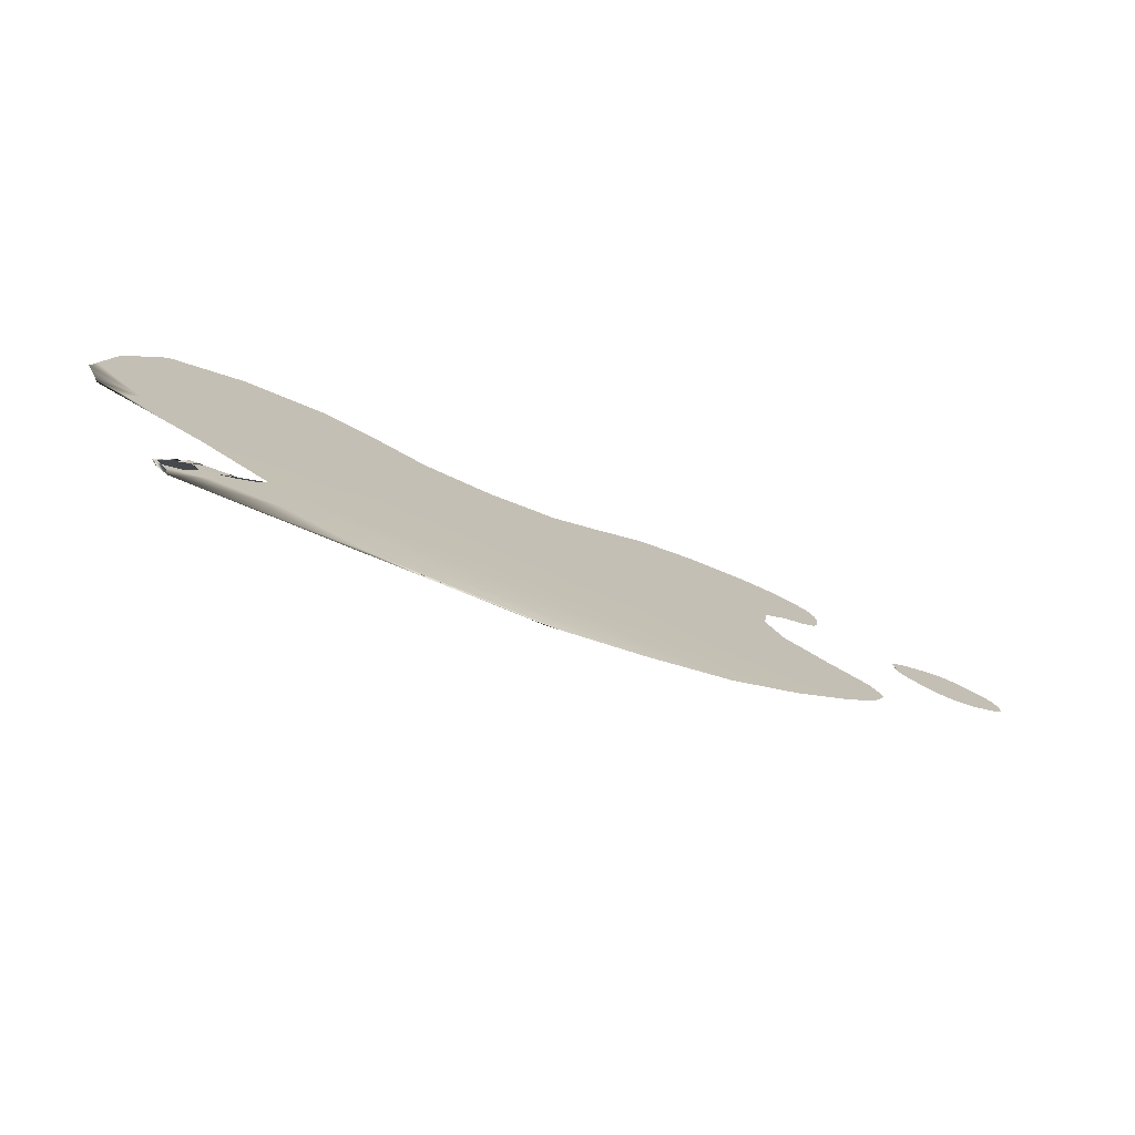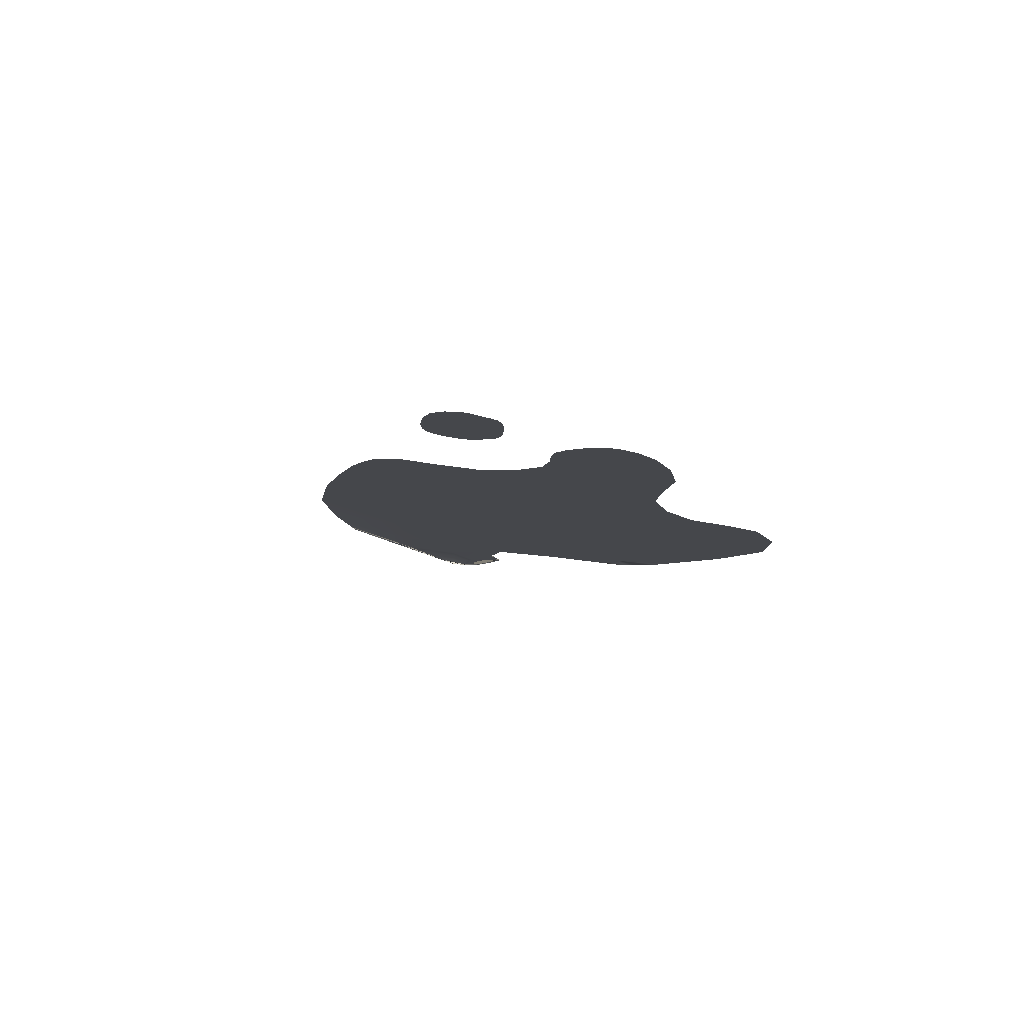
<metadata>
{"format":"obj","ext":"obj","renderer":"f3d","projection":"perspective","resolution":1024,"background":"white","views":[{"elev":-76.1,"azim":156.9,"up":"+Z"},{"elev":-10.3,"azim":-64.9,"up":"+Y"}]}
</metadata>
<code>
o puddle
v -0.7751 -5e-06 0.5928
v -0.5278 -5e-06 0.4393
v -0.2836 -5e-06 0.358
v -0.07389 -5e-06 0.2868
v 0.2409 -5e-06 0.3473
v 0.8041 -1.2e-05 0.4167
v 0.423 -1.4e-05 0.1032
v 0.5717 -1.2e-05 -0.1181
v 1.089 -1.8e-05 0.005716
v 1.089 -1.8e-05 0.005716
v -0.5963 -5e-06 0.1815
v -0.7038 -5e-06 0.0718
v -0.7963 -5e-06 -0.004069
v -0.7582 -5e-06 -0.07634
v -0.3436 -5e-06 -0.2511
v 0.8152 -5e-06 -0.5823
v -0.1037 -0.01122 -0.5344
v 0.1456 -0.00281 -0.481
v 0.3398 -0.005615 -0.5762
v 0.3398 -0.005615 -0.5762
v 0.8152 -5e-06 -0.5823
v 0.8152 -5e-06 -0.5823
v -0.1037 -0.01122 -0.5344
v 0.3398 -0.005615 -0.5762
v 0.3398 -0.005615 -0.5762
v -0.1037 -0.01122 -0.5344
v 0.3398 -0.005615 -0.5762
v 0.3398 -0.005615 -0.5762
v -0.1037 -0.01122 -0.5344
v 0.8152 -5e-06 -0.5823
v 0.8152 -5e-06 -0.5823
v 0.3398 -0.005615 -0.5762
v 0.3398 -0.005615 -0.5762
v 0.3398 -0.005615 -0.5762
v -0.1037 -0.01122 -0.5344
v 0.3398 -0.005615 -0.5762
v 0.8152 -5e-06 -0.5823
v 0.3398 -0.005615 -0.5762
v -0.1037 -0.01122 -0.5344
v 0.3398 -0.005615 -0.5762
v 1.063 -5e-06 -0.06227
v 0.8692 -5e-06 -0.1626
v 1.063 -5e-06 -0.06227
v -1.097 -5e-06 0.4278
v -1.114 -5e-06 0.4269
v -1.155 -5e-06 0.4266
v -1.204 -5e-06 0.4301
v -1.258 -5e-06 0.4394
v -1.312 -5e-06 0.4472
v -1.375 -5e-06 0.4597
v -0.872 -5e-06 0.5969
v 0.7038 -5e-06 -0.5092
v 0.8152 -5e-06 -0.5823
v 0.8152 -5e-06 -0.5823
v 0.8152 -5e-06 -0.5823
v 0.8152 -5e-06 -0.5823
v 0.8152 -5e-06 -0.5823
v 0.8152 -5e-06 -0.5823
v 0.8152 -5e-06 -0.5823
v 0.8152 -5e-06 -0.5823
v 0.8066 -5e-06 -0.4839
v 0.8066 -5e-06 -0.4839
v 0.8066 -5e-06 -0.4839
v 0.8066 -5e-06 -0.4839
v 0.8066 -5e-06 -0.4839
v 0.8066 -5e-06 -0.4839
v 0.7661 -5e-06 -0.4213
v 0.7661 -5e-06 -0.4213
v 0.7661 -5e-06 -0.4213
v 0.7661 -5e-06 -0.4213
v 0.7661 -5e-06 -0.4213
v 0.7661 -5e-06 -0.4213
v 0.8066 -5e-06 -0.4839
v 0.8066 -5e-06 -0.4839
v 0.8066 -5e-06 -0.4839
v 0.8066 -5e-06 -0.4839
v 0.8066 -5e-06 -0.4839
v 0.8066 -5e-06 -0.4839
v 0.6981 -5e-06 -0.4437
v 0.8066 -5e-06 -0.4839
v 0.8066 -5e-06 -0.4839
v -0.8387 -5e-06 0.5953
v -0.7751 -5e-06 0.7204
v -0.6739 -5e-06 0.5529
v -0.7751 -5e-06 0.4652
v -0.3825 -5e-06 0.3437
v -0.5212 -5e-06 0.722
v -0.5482 -5e-06 0.2335
v -0.2393 -5e-06 0.5974
v 0.07533 -5e-06 0.4906
v 0.5245 -7e-06 0.4473
v 0.4048 -5e-06 0.5766
v 1.082 -1.8e-05 0.3207
v 0.7876 -5e-06 0.6182
v 0.7171 -1.6e-05 0.2376
v 1.115 -3.2e-05 0.0737
v 1.115 -3.2e-05 0.0737
v 1.07 -9e-06 -0.04527
v 0.7463 -7e-06 -0.1765
v 1.07 -9e-06 -0.04527
v 0.9598 -1.7e-05 -0.02524
v 1.089 -1.8e-05 0.005716
v 1.089 -1.8e-05 0.005716
v -0.7083 -5e-06 0.3327
v -0.8696 -5e-06 0.1681
v -1.008 -5e-06 0.05425
v -0.9512 -5e-06 -0.05416
v -0.7415 -5e-06 -0.2603
v -0.1037 -0.01122 -0.5344
v 0.7833 -5e-06 -0.6179
v 0.3398 -0.005615 -0.5762
v -0.1037 -0.01122 -0.5344
v 0.7833 -5e-06 -0.6179
v 0.00713 -0.009822 -0.5449
v -0.341 -0.005615 -0.4714
v 0.3009 -0.005054 -0.5571
v 0.6804 -0.001408 -0.5986
v -0.1037 -0.01122 -0.5344
v 0.6804 -0.001408 -0.5986
v 0.8152 -5e-06 -0.5823
v 0.00713 -0.009822 -0.5449
v -0.1037 -0.01122 -0.5344
v 0.6804 -0.001408 -0.5986
v -0.1037 -0.01122 -0.5344
v 0.6804 -0.001408 -0.5986
v -0.1037 -0.01122 -0.5344
v 0.00713 -0.009822 -0.5449
v 0.6804 -0.001408 -0.5986
v 0.6804 -0.001408 -0.5986
v 0.3398 -0.005615 -0.5762
v 0.3398 -0.005615 -0.5762
v 0.3398 -0.005615 -0.5762
v 0.3398 -0.005615 -0.5762
v 0.6804 -0.001408 -0.5986
v 0.00713 -0.009822 -0.5449
v 0.3398 -0.005615 -0.5762
v 0.6804 -0.001408 -0.5986
v 0.00713 -0.009822 -0.5449
v 0.3398 -0.005615 -0.5762
v 0.3398 -0.005615 -0.5762
v 0.8152 -5e-06 -0.5823
v 0.6804 -0.001408 -0.5986
v 0.00713 -0.009822 -0.5449
v -0.1037 -0.01122 -0.5344
v 0.00713 -0.009822 -0.5449
v -0.1037 -0.01122 -0.5344
v 0.8152 -5e-06 -0.5823
v 0.3398 -0.005615 -0.5762
v -0.1037 -0.01122 -0.5344
v 0.8152 -5e-06 -0.5823
v -0.1037 -0.01122 -0.5344
v 0.3398 -0.005615 -0.5762
v 0.00713 -0.009822 -0.5449
v 0.6804 -0.001408 -0.5986
v 0.8152 -5e-06 -0.5823
v 0.6804 -0.001408 -0.5986
v -0.1037 -0.01122 -0.5344
v 0.3398 -0.005615 -0.5762
v 0.6804 -0.001408 -0.5986
v 0.8152 -5e-06 -0.5823
v -0.1037 -0.01122 -0.5344
v 0.3398 -0.005615 -0.5762
v 0.8152 -5e-06 -0.5823
v -0.1037 -0.01122 -0.5344
v 1.015 -5e-06 -0.08734
v 1.063 -5e-06 -0.06227
v 1.063 -5e-06 -0.06227
v -1.1 -5e-06 0.3941
v -1.093 -5e-06 0.4615
v -1.097 -5e-06 0.4278
v -1.119 -5e-06 0.3786
v 1.063 -5e-06 -0.06227
v 1.063 -5e-06 -0.06227
v 0.7661 -5e-06 -0.4213
v 0.8152 -5e-06 -0.5823
v 0.8152 -5e-06 -0.5823
v 0.7967 -5e-06 -0.5701
v 0.8152 -5e-06 -0.5823
v 0.8152 -5e-06 -0.5823
v 0.8152 -5e-06 -0.5823
v 0.8152 -5e-06 -0.5823
v 0.7661 -5e-06 -0.4213
v 0.8066 -5e-06 -0.4839
v 0.8066 -5e-06 -0.4839
v 0.829 -5e-06 -0.5398
v 0.829 -5e-06 -0.5398
v 0.8066 -5e-06 -0.4839
v 0.829 -5e-06 -0.5398
v 0.8066 -5e-06 -0.4839
v 0.8066 -5e-06 -0.4839
v 0.829 -5e-06 -0.5398
v 0.8066 -5e-06 -0.4839
v 0.829 -5e-06 -0.5398
v 0.829 -5e-06 -0.5398
v 0.829 -5e-06 -0.5398
v 0.829 -5e-06 -0.5398
v 0.829 -5e-06 -0.5398
v 0.829 -5e-06 -0.5398
v 0.8066 -5e-06 -0.4839
v 0.829 -5e-06 -0.5398
v 0.829 -5e-06 -0.5398
v 0.829 -5e-06 -0.5398
v 0.829 -5e-06 -0.5398
v -1.109 -5e-06 0.4752
v -0.07384 -0.000706 -0.3759
v -1.101 -5e-06 0.4276
v -1.162 -5e-06 0.352
v -1.147 -5e-06 0.5012
v 0.5284 -0.000706 -0.4928
v -1.133 -5e-06 0.4264
v -1.214 -5e-06 0.335
v -1.194 -5e-06 0.5252
v -1.179 -5e-06 0.4278
v -1.269 -5e-06 0.3355
v -1.247 -5e-06 0.5433
v -1.231 -5e-06 0.4339
v -1.321 -5e-06 0.3557
v -1.302 -5e-06 0.5386
v -1.285 -5e-06 0.4445
v -1.387 -5e-06 0.4004
v -1.341 -5e-06 0.451
v -1.364 -5e-06 0.5189
v -1.413 -5e-06 0.4708
v -0.872 -5e-06 0.669
v -0.872 -5e-06 0.5249
v -0.8901 -5e-06 0.5981
v 0.7722 -5e-06 -0.2127
v 0.6825 -5e-06 -0.4656
v 0.7762 -5e-06 -0.4369
v 0.7762 -5e-06 -0.4369
v 0.7661 -5e-06 -0.4213
v 0.7762 -5e-06 -0.4369
v 0.7661 -5e-06 -0.4213
v 0.7661 -5e-06 -0.4213
v 0.7762 -5e-06 -0.4369
v 0.7661 -5e-06 -0.4213
v 0.7762 -5e-06 -0.4369
v 0.7762 -5e-06 -0.4369
v 0.7661 -5e-06 -0.4213
v 0.7762 -5e-06 -0.4369
v 0.7661 -5e-06 -0.4213
v 0.7661 -5e-06 -0.4213
v 0.7661 -5e-06 -0.4213
v 0.7762 -5e-06 -0.4369
v 0.7661 -5e-06 -0.4213
v 0.7762 -5e-06 -0.4369
v 0.7762 -5e-06 -0.4369
v 0.01944 -5e-06 0.2495
v 0.8066 -5e-06 -0.4839
v 0.8066 -5e-06 -0.4839
v 0.7885 -5e-06 -0.4772
v 0.8066 -5e-06 -0.4839
v 0.8066 -5e-06 -0.4839
v 0.8066 -5e-06 -0.4839
v 0.8066 -5e-06 -0.4839
v -0.2156 -5e-06 0.2552
v 0.6235 -5e-06 -0.3922
v 0.2045 -7e-06 0.1716
v 0.4343 -1.6e-05 -0.01547
v 0.08419 -7e-06 -0.2133
v -0.5982 -5e-06 0.09102
v -0.7229 -5e-06 0.01292
v -0.7312 -5e-06 -0.04932
v -0.5947 -5e-06 -0.1401
v -0.8387 -5e-06 0.6949
v -0.6722 -5e-06 0.7335
v -0.8387 -5e-06 0.4958
v -0.719 -5e-06 0.4164
v -0.3632 -5e-06 0.679
v -0.3481 -6e-06 -0.06779
v -0.1072 -5e-06 0.5202
v 0.2616 -5e-06 0.5091
v 0.5613 -5e-06 0.633
v 0.4796 -1e-05 0.2843
v 0.9918 -9e-06 0.5186
v 1.107 -2.8e-05 0.1355
v 1.115 -3.2e-05 0.0737
v 1.108 -2.8e-05 0.0567
v 0.9889 -8e-06 -0.07808
v 1.07 -9e-06 -0.04527
v 0.5894 -5e-06 -0.3328
v 1.07 -9e-06 -0.04527
v -0.7546 -5e-06 0.2409
v -0.979 -5e-06 0.1079
v -0.9887 -5e-06 0.001948
v -0.8755 -5e-06 -0.1347
v -0.5598 -0.001408 -0.3871
v 0.7833 -5e-06 -0.6179
v -0.1037 -0.01122 -0.5344
v 0.00713 -0.009822 -0.5449
v -0.1037 -0.01122 -0.5344
v 0.6804 -0.001408 -0.5986
v 0.00713 -0.009822 -0.5449
v 0.6804 -0.001408 -0.5986
v 0.6804 -0.001408 -0.5986
v 0.09337 -0.008731 -0.553
v 0.6804 -0.001408 -0.5986
v 0.6804 -0.001408 -0.5986
v 0.00713 -0.009822 -0.5449
v 0.7833 -5e-06 -0.6179
v 0.09337 -0.008731 -0.553
v 0.00713 -0.009822 -0.5449
v 0.6804 -0.001408 -0.5986
v 0.7833 -5e-06 -0.6179
v 0.00713 -0.009822 -0.5449
v 0.6804 -0.001408 -0.5986
v -0.1433 -0.01029 -0.5239
v 0.6804 -0.001408 -0.5986
v 0.00713 -0.009822 -0.5449
v -0.1037 -0.01122 -0.5344
v 0.6804 -0.001408 -0.5986
v 0.00713 -0.009822 -0.5449
v -0.1037 -0.01122 -0.5344
v 0.7092 -0.001015 -0.604
v -0.1037 -0.01122 -0.5344
v -0.1037 -0.01122 -0.5344
v 0.7092 -0.001015 -0.604
v -1.1 -5e-06 0.4025
v -1.094 -5e-06 0.4531
v -1.097 -5e-06 0.4649
v -1.105 -5e-06 0.3902
v -1.139 -5e-06 0.3642
v -1.126 -5e-06 0.4885
v -1.17 -5e-06 0.5133
v -1.188 -5e-06 0.3422
v -1.241 -5e-06 0.3322
v -1.22 -5e-06 0.5356
v -1.274 -5e-06 0.5453
v -1.295 -5e-06 0.3438
v -1.35 -5e-06 0.3738
v -1.414 -5e-06 0.4334
v -1.332 -5e-06 0.5282
v -1.393 -5e-06 0.5026
v -0.8856 -5e-06 0.5574
v -0.8856 -5e-06 0.6382
v 0.9906 -5e-06 -0.09987
v 1.063 -5e-06 -0.06227
v 1.063 -5e-06 -0.06227
v 0.8341 -5e-06 -0.5417
v 0.8341 -5e-06 -0.5417
v 0.829 -5e-06 -0.5398
v 0.829 -5e-06 -0.5398
v 0.829 -5e-06 -0.5398
v 0.8224 -5e-06 -0.5354
v 0.829 -5e-06 -0.5398
v 0.829 -5e-06 -0.5398
v 0.829 -5e-06 -0.5398
v 0.829 -5e-06 -0.5398
v 0.829 -5e-06 -0.5398
v 0.829 -5e-06 -0.5398
v 0.829 -5e-06 -0.5398
v 0.8341 -5e-06 -0.5417
v 0.7661 -5e-06 -0.4213
v 0.7661 -5e-06 -0.4213
v 0.7661 -5e-06 -0.4213
v 0.7762 -5e-06 -0.4369
v 0.7661 -5e-06 -0.4213
v 0.7762 -5e-06 -0.4369
v 0.7762 -5e-06 -0.4369
v 0.7304 -5e-06 -0.414
v 0.7762 -5e-06 -0.4369
v 0.7762 -5e-06 -0.4369
v 0.7762 -5e-06 -0.4369
v 0.7841 -5e-06 -0.4491
v 0.7841 -5e-06 -0.4491
v 0.7762 -5e-06 -0.4369
v 0.7762 -5e-06 -0.4369
v 0.7661 -5e-06 -0.4213
f 1 265 83
f 1 266 84
f 84 85 1
f 1 267 82
f 2 268 84
f 84 87 2
f 2 269 86
f 86 88 2
f 256 86 3
f 86 89 3
f 3 271 256
f 248 256 4
f 4 271 90
f 90 248 4
f 258 248 5
f 5 272 92
f 92 91 5
f 5 274 258
f 95 91 6
f 91 94 6
f 6 275 93
f 93 95 6
f 7 274 95
f 95 259 7
f 259 258 7
f 260 259 8
f 259 101 8
f 101 99 8
f 8 281 260
f 101 97 9
f 9 277 102
f 9 280 100
f 100 101 9
f 10 277 96
f 10 278 103
f 10 282 98
f 10 280 102
f 104 88 11
f 88 261 11
f 11 283 104
f 12 283 261
f 261 262 12
f 262 105 12
f 13 284 262
f 262 263 13
f 13 285 106
f 107 263 14
f 263 264 14
f 14 286 107
f 108 264 15
f 15 270 260
f 260 205 15
f 15 287 108
f 16 292 125
f 16 317 160
f 16 339 197
f 16 351 179
f 17 291 112
f 17 307 114
f 17 313 161
f 17 315 157
f 115 205 18
f 18 281 209
f 209 116 18
f 18 307 115
f 19 308 148
f 19 309 121
f 19 301 136
f 19 297 119
f 20 314 158
f 20 313 118
f 20 293 131
f 20 294 117
f 21 314 117
f 21 294 181
f 21 350 201
f 21 340 180
f 22 297 137
f 22 298 141
f 22 347 193
f 22 348 120
f 23 309 146
f 23 310 126
f 23 299 138
f 23 301 121
f 24 289 111
f 24 288 123
f 24 306 140
f 24 305 122
f 25 316 162
f 25 317 125
f 25 292 130
f 25 290 124
f 26 310 149
f 26 312 127
f 127 135 26
f 26 299 126
f 27 296 132
f 27 295 134
f 27 298 133
f 27 299 135
f 28 299 133
f 28 298 137
f 28 297 136
f 28 301 138
f 29 315 161
f 29 313 145
f 29 312 149
f 29 310 144
f 30 300 110
f 30 288 155
f 30 352 203
f 30 346 147
f 31 306 123
f 31 288 155
f 31 352 198
f 31 343 150
f 32 317 162
f 32 316 143
f 32 309 148
f 32 308 142
f 33 312 152
f 33 311 128
f 33 295 132
f 33 296 127
f 34 304 116
f 116 151 34
f 34 302 139
f 34 303 129
f 35 289 109
f 35 291 157
f 35 315 164
f 35 316 153
f 36 288 111
f 36 289 153
f 36 316 162
f 36 317 156
f 37 317 142
f 37 308 163
f 37 342 191
f 37 339 160
f 114 116 38
f 38 304 154
f 38 314 158
f 38 313 114
f 39 316 164
f 39 315 144
f 39 310 146
f 39 309 143
f 40 313 158
f 40 314 159
f 40 311 152
f 40 312 145
f 165 100 41
f 41 280 166
f 41 337 173
f 41 336 165
f 227 99 42
f 42 279 165
f 42 336 227
f 43 280 98
f 43 282 167
f 43 338 172
f 43 337 166
f 168 206 44
f 206 169 44
f 44 319 170
f 44 318 168
f 171 210 45
f 210 204 45
f 45 320 206
f 45 321 171
f 207 213 46
f 213 208 46
f 46 323 210
f 46 322 207
f 211 216 47
f 216 212 47
f 47 324 213
f 47 325 211
f 48 329 219
f 219 215 48
f 48 327 216
f 216 214 48
f 49 330 221
f 49 332 218
f 218 219 49
f 219 217 49
f 50 333 222
f 222 221 50
f 221 220 50
f 50 331 223
f 224 82 51
f 82 225 51
f 51 334 226
f 51 335 224
f 52 304 209
f 209 228 52
f 52 344 177
f 53 288 156
f 53 317 160
f 53 339 186
f 53 352 155
f 54 304 129
f 54 303 175
f 54 345 195
f 195 177 54
f 55 298 134
f 55 295 176
f 55 349 194
f 55 347 141
f 56 295 128
f 56 311 178
f 56 341 196
f 56 349 176
f 57 314 154
f 57 304 177
f 177 188 57
f 57 340 180
f 58 304 113
f 58 300 147
f 58 346 202
f 202 177 58
f 59 308 119
f 59 297 120
f 59 348 200
f 59 342 163
f 60 311 159
f 60 314 180
f 60 340 185
f 60 341 178
f 61 344 202
f 61 346 250
f 61 362 246
f 246 251 61
f 62 347 194
f 62 349 249
f 62 365 238
f 62 363 190
f 63 340 201
f 63 350 184
f 63 366 245
f 63 355 183
f 64 352 186
f 64 339 189
f 64 353 230
f 64 368 187
f 65 348 193
f 65 347 190
f 65 363 237
f 65 364 199
f 66 342 200
f 66 348 199
f 66 364 244
f 66 358 192
f 232 246 67
f 67 362 231
f 67 354 174
f 67 355 232
f 68 355 174
f 68 354 236
f 68 357 233
f 68 356 229
f 69 354 182
f 69 353 235
f 69 358 234
f 69 357 236
f 70 356 233
f 70 357 243
f 70 363 238
f 238 240 70
f 71 357 234
f 71 358 244
f 244 237 71
f 71 363 243
f 72 362 247
f 72 368 230
f 72 353 182
f 72 354 231
f 73 344 195
f 73 345 252
f 73 361 239
f 239 251 73
f 74 340 188
f 74 344 251
f 251 232 74
f 74 355 183
f 75 346 203
f 75 352 187
f 75 368 247
f 75 362 250
f 76 349 196
f 76 341 253
f 76 356 240
f 76 365 249
f 77 351 197
f 77 339 189
f 77 353 241
f 77 367 254
f 78 343 198
f 78 352 187
f 78 368 242
f 78 359 255
f 251 228 79
f 79 281 257
f 79 360 251
f 80 339 191
f 80 342 192
f 80 358 235
f 80 353 189
f 81 341 185
f 81 340 183
f 81 355 229
f 81 356 253
f 1 82 265
f 1 83 266
f 84 268 85
f 1 85 267
f 2 88 268
f 84 266 87
f 2 87 269
f 86 270 88
f 256 270 86
f 86 269 89
f 3 89 271
f 248 270 256
f 4 256 271
f 90 272 248
f 258 270 248
f 5 248 272
f 92 273 91
f 5 91 274
f 95 274 91
f 91 273 94
f 6 94 275
f 93 276 95
f 7 258 274
f 95 276 259
f 259 270 258
f 260 270 259
f 259 276 101
f 101 279 99
f 8 99 281
f 101 276 97
f 9 97 277
f 9 102 280
f 100 279 101
f 10 102 277
f 10 96 278
f 10 103 282
f 10 98 280
f 104 268 88
f 88 270 261
f 11 261 283
f 12 105 283
f 261 270 262
f 262 284 105
f 13 106 284
f 262 270 263
f 13 263 285
f 107 285 263
f 263 270 264
f 14 264 286
f 108 286 264
f 15 264 270
f 260 281 205
f 15 205 287
f 16 179 292
f 16 125 317
f 16 160 339
f 16 197 351
f 17 157 291
f 17 112 307
f 17 114 313
f 17 161 315
f 115 287 205
f 18 205 281
f 209 304 116
f 18 116 307
f 19 119 308
f 19 148 309
f 19 121 301
f 19 136 297
f 20 117 314
f 20 158 313
f 20 118 293
f 20 131 294
f 21 180 314
f 21 117 294
f 21 181 350
f 21 201 340
f 22 120 297
f 22 137 298
f 22 141 347
f 22 193 348
f 23 121 309
f 23 146 310
f 23 126 299
f 23 138 301
f 24 122 289
f 24 111 288
f 24 123 306
f 24 140 305
f 25 124 316
f 25 162 317
f 25 125 292
f 25 130 290
f 26 126 310
f 26 149 312
f 127 296 135
f 26 135 299
f 27 135 296
f 27 132 295
f 27 134 298
f 27 133 299
f 28 138 299
f 28 133 298
f 28 137 297
f 28 136 301
f 29 144 315
f 29 161 313
f 29 145 312
f 29 149 310
f 30 147 300
f 30 110 288
f 30 155 352
f 30 203 346
f 31 150 306
f 31 123 288
f 31 155 352
f 31 198 343
f 32 142 317
f 32 162 316
f 32 143 309
f 32 148 308
f 33 127 312
f 33 152 311
f 33 128 295
f 33 132 296
f 34 129 304
f 116 307 151
f 34 151 302
f 34 139 303
f 35 153 289
f 35 109 291
f 35 157 315
f 35 164 316
f 36 156 288
f 36 111 289
f 36 153 316
f 36 162 317
f 37 160 317
f 37 142 308
f 37 163 342
f 37 191 339
f 114 307 116
f 38 116 304
f 38 154 314
f 38 158 313
f 39 143 316
f 39 164 315
f 39 144 310
f 39 146 309
f 40 145 313
f 40 158 314
f 40 159 311
f 40 152 312
f 165 279 100
f 41 100 280
f 41 166 337
f 41 173 336
f 227 281 99
f 42 99 279
f 42 165 336
f 43 166 280
f 43 98 282
f 43 167 338
f 43 172 337
f 168 321 206
f 206 320 169
f 44 169 319
f 44 170 318
f 171 322 210
f 210 323 204
f 45 204 320
f 45 206 321
f 207 325 213
f 213 324 208
f 46 208 323
f 46 210 322
f 211 326 216
f 216 327 212
f 47 212 324
f 47 213 325
f 48 214 329
f 219 328 215
f 48 215 327
f 216 326 214
f 49 217 330
f 49 221 332
f 218 328 219
f 219 329 217
f 50 223 333
f 222 332 221
f 221 330 220
f 50 220 331
f 224 265 82
f 82 267 225
f 51 225 334
f 51 226 335
f 52 177 304
f 209 281 228
f 52 228 344
f 53 155 288
f 53 156 317
f 53 160 339
f 53 186 352
f 54 177 304
f 54 129 303
f 54 175 345
f 195 344 177
f 55 141 298
f 55 134 295
f 55 176 349
f 55 194 347
f 56 176 295
f 56 128 311
f 56 178 341
f 56 196 349
f 57 180 314
f 57 154 304
f 177 344 188
f 57 188 340
f 58 177 304
f 58 113 300
f 58 147 346
f 202 344 177
f 59 163 308
f 59 119 297
f 59 120 348
f 59 200 342
f 60 178 311
f 60 159 314
f 60 180 340
f 60 185 341
f 61 251 344
f 61 202 346
f 61 250 362
f 246 360 251
f 62 190 347
f 62 194 349
f 62 249 365
f 62 238 363
f 63 183 340
f 63 201 350
f 63 184 366
f 63 245 355
f 64 187 352
f 64 186 339
f 64 189 353
f 64 230 368
f 65 199 348
f 65 193 347
f 65 190 363
f 65 237 364
f 66 192 342
f 66 200 348
f 66 199 364
f 66 244 358
f 232 360 246
f 67 246 362
f 67 231 354
f 67 174 355
f 68 229 355
f 68 174 354
f 68 236 357
f 68 233 356
f 69 236 354
f 69 182 353
f 69 235 358
f 69 234 357
f 70 240 356
f 70 233 357
f 70 243 363
f 238 365 240
f 71 243 357
f 71 234 358
f 244 364 237
f 71 237 363
f 72 231 362
f 72 247 368
f 72 230 353
f 72 182 354
f 73 251 344
f 73 195 345
f 73 252 361
f 239 360 251
f 74 183 340
f 74 188 344
f 251 360 232
f 74 232 355
f 75 250 346
f 75 203 352
f 75 187 368
f 75 247 362
f 76 249 349
f 76 196 341
f 76 253 356
f 76 240 365
f 77 254 351
f 77 197 339
f 77 189 353
f 77 241 367
f 78 255 343
f 78 198 352
f 78 187 368
f 78 242 359
f 251 344 228
f 79 228 281
f 79 257 360
f 80 189 339
f 80 191 342
f 80 192 358
f 80 235 353
f 81 253 341
f 81 185 340
f 81 183 355
f 81 229 356

</code>
